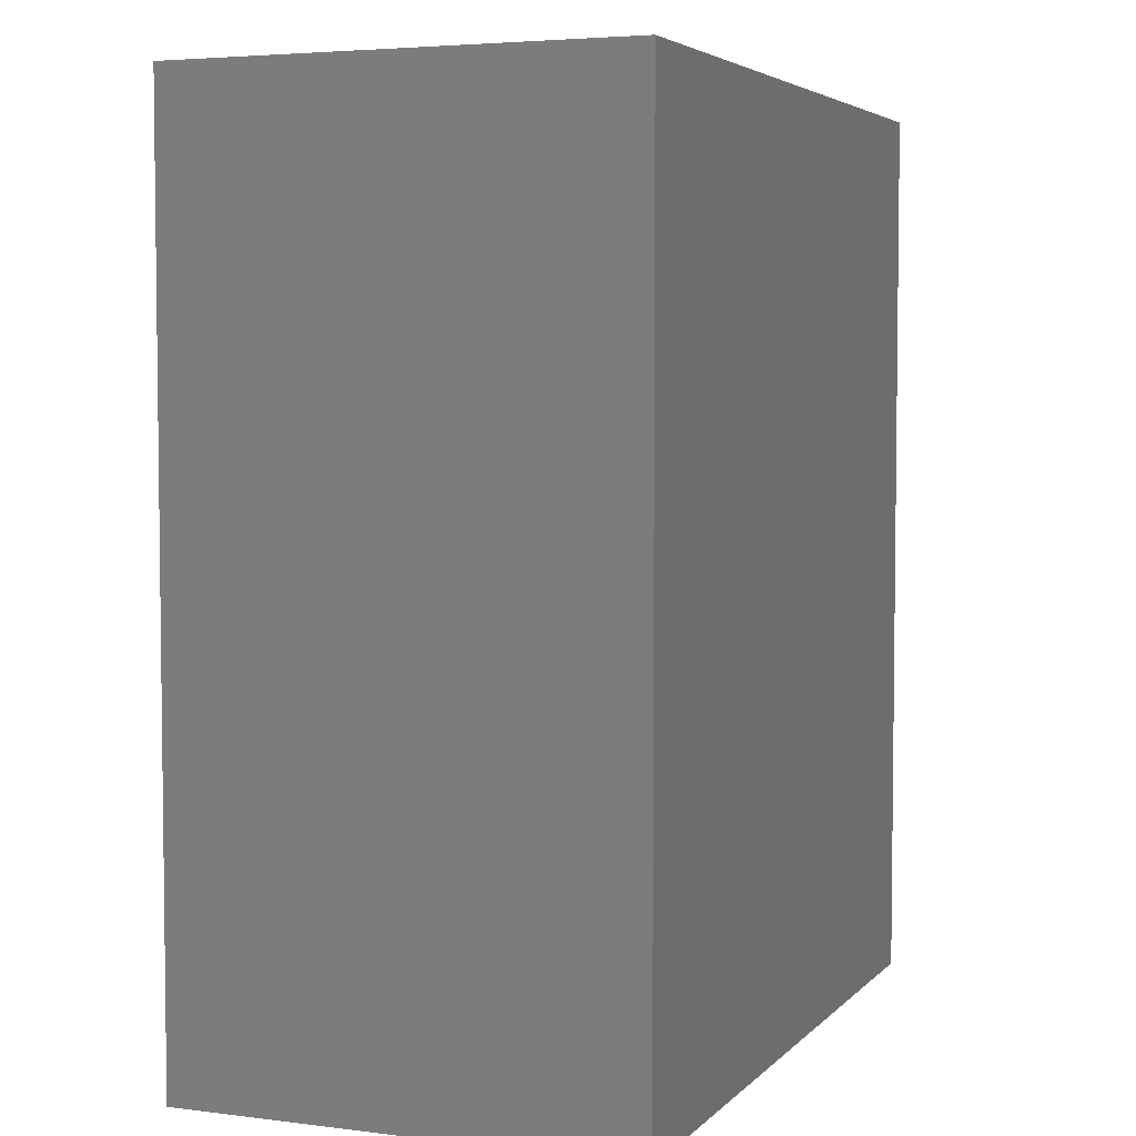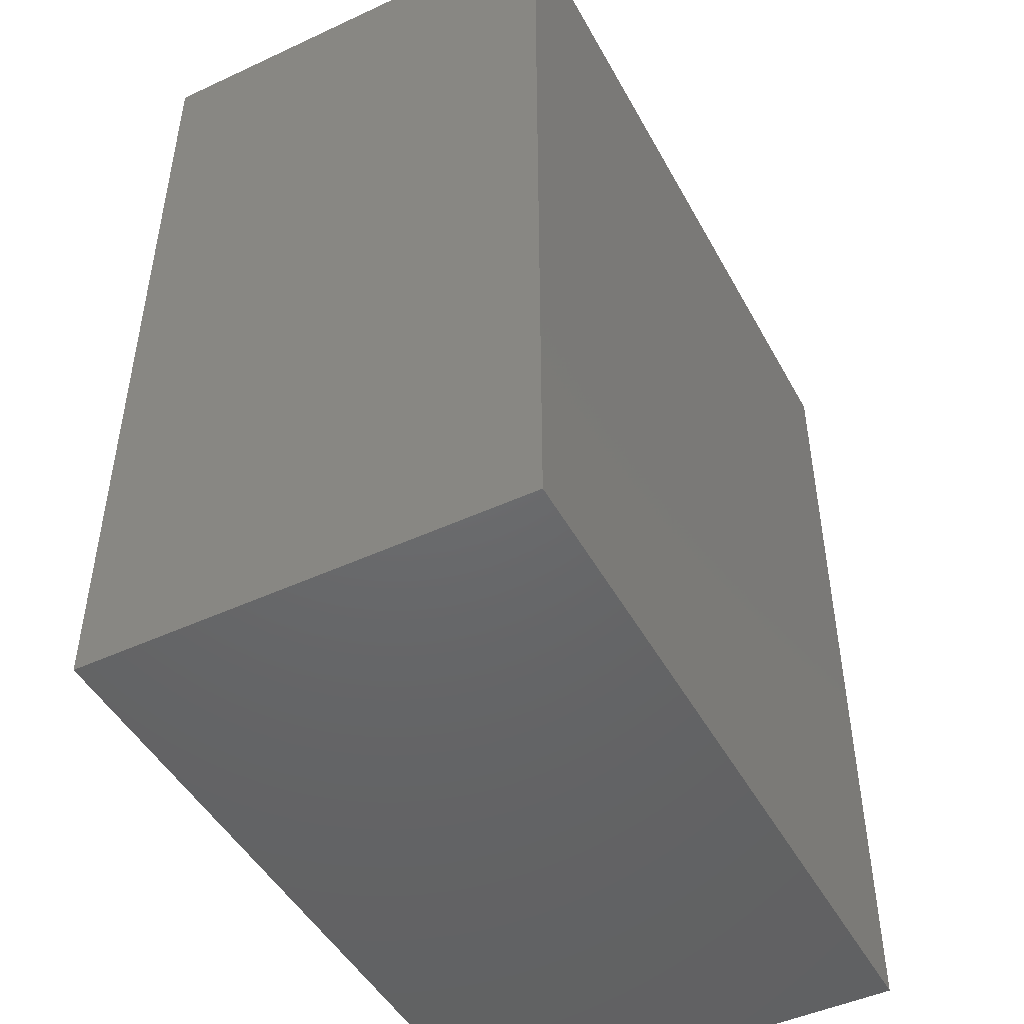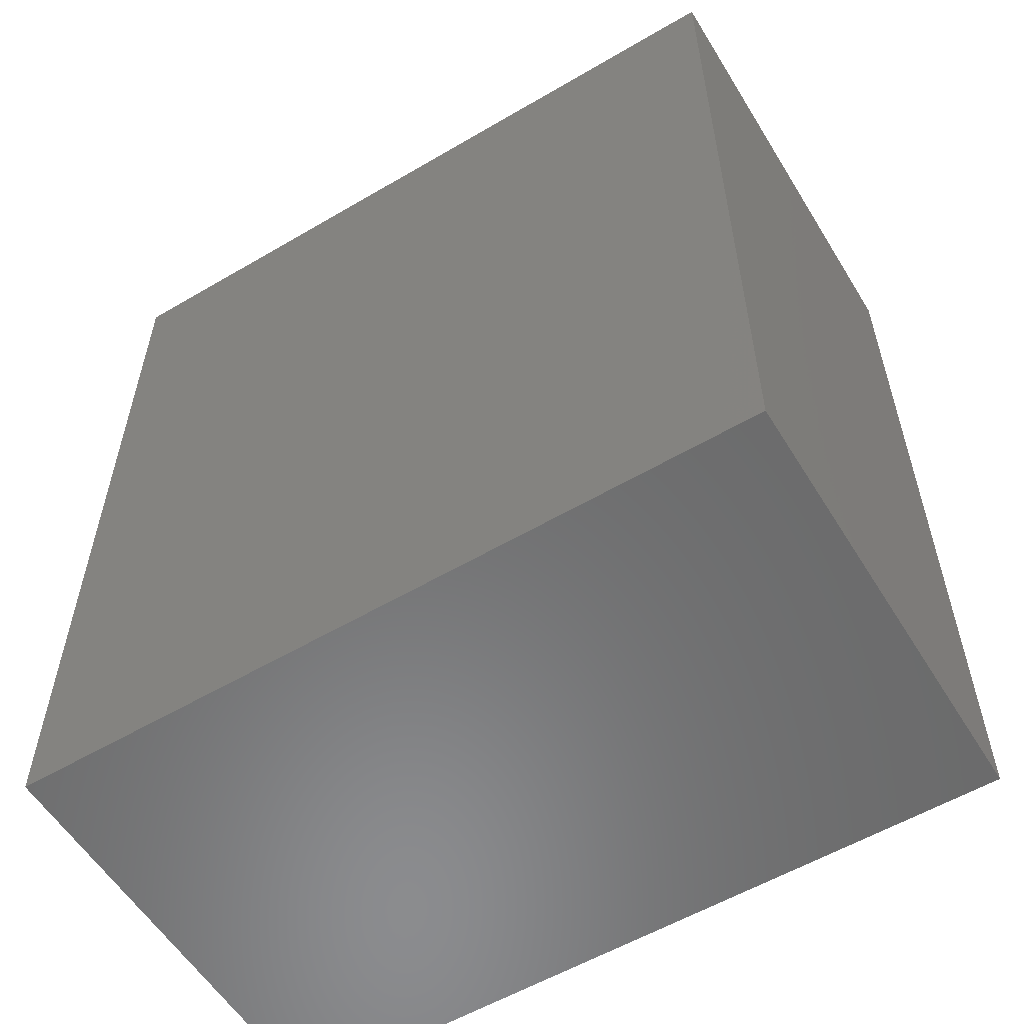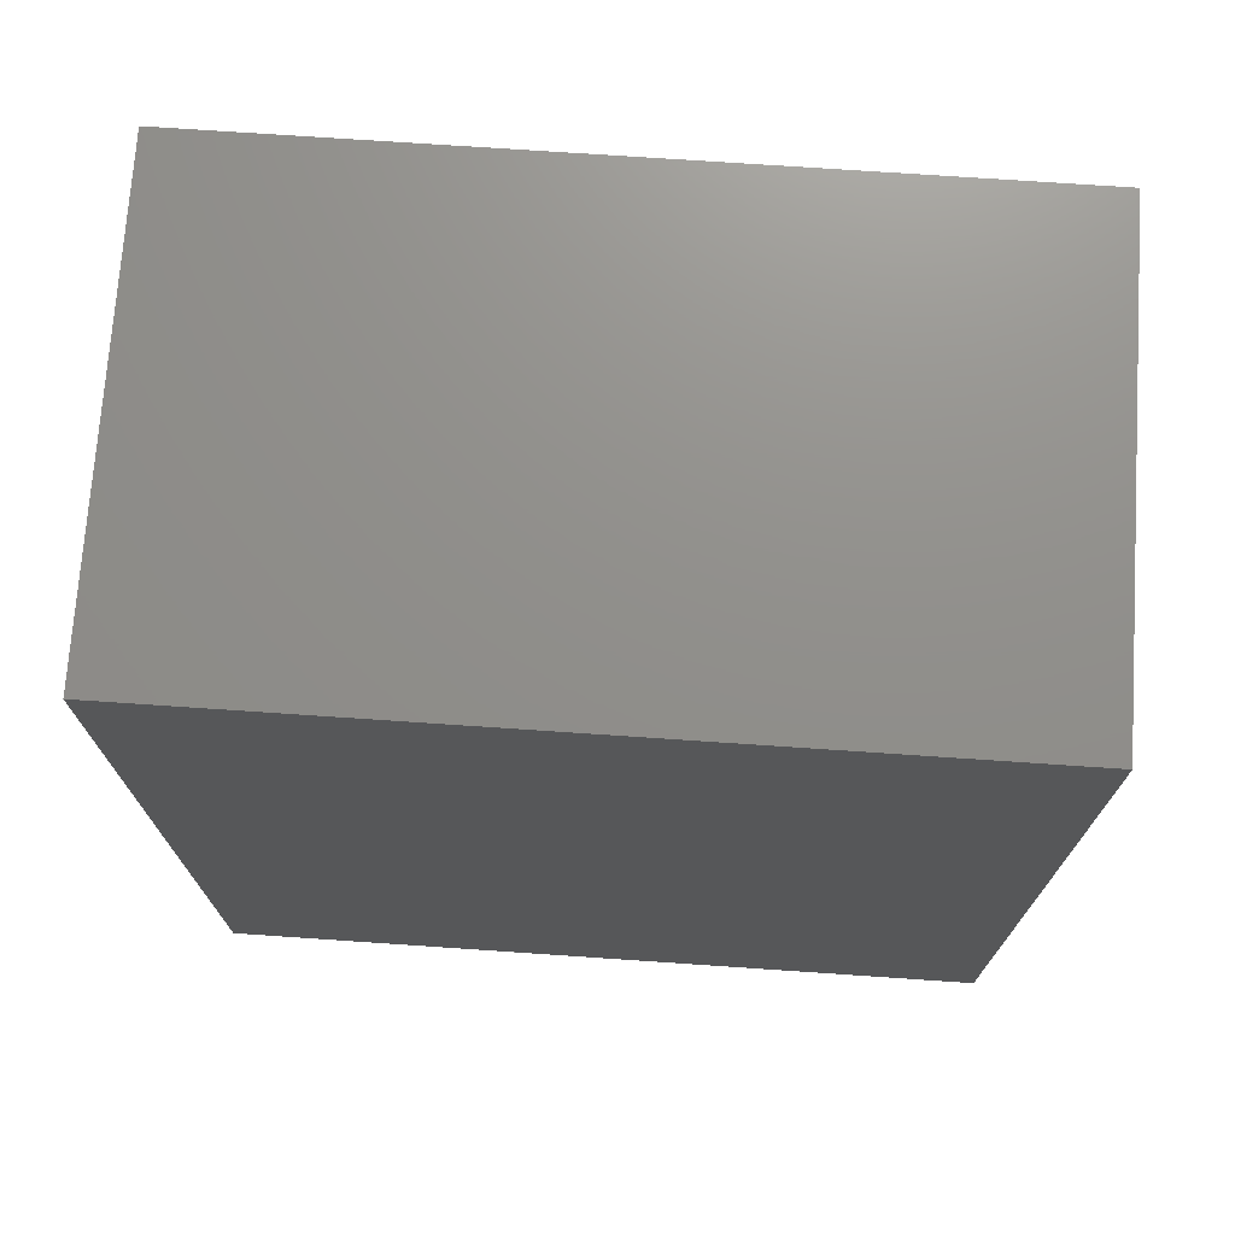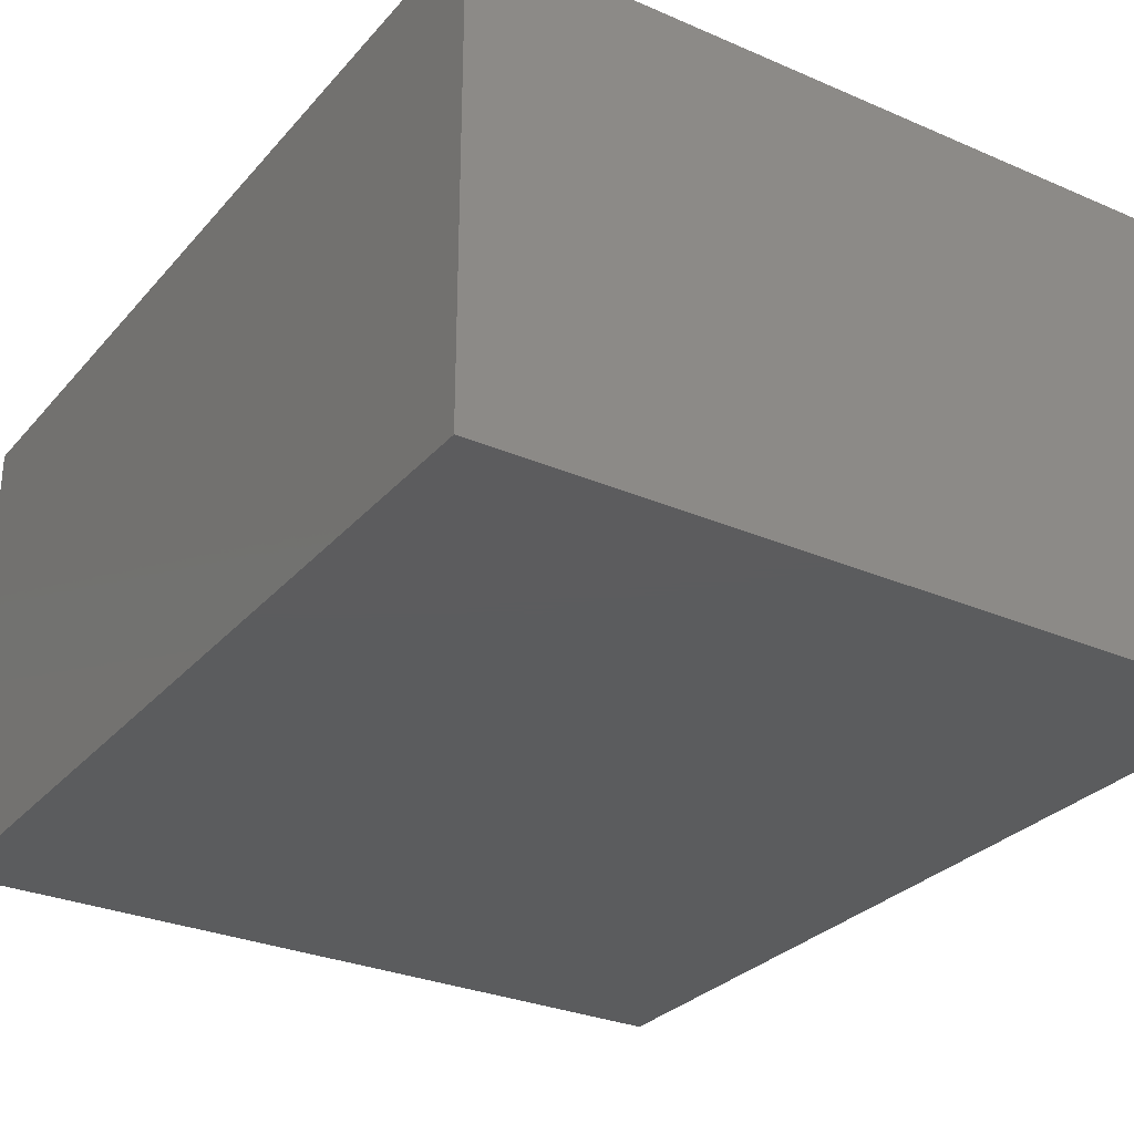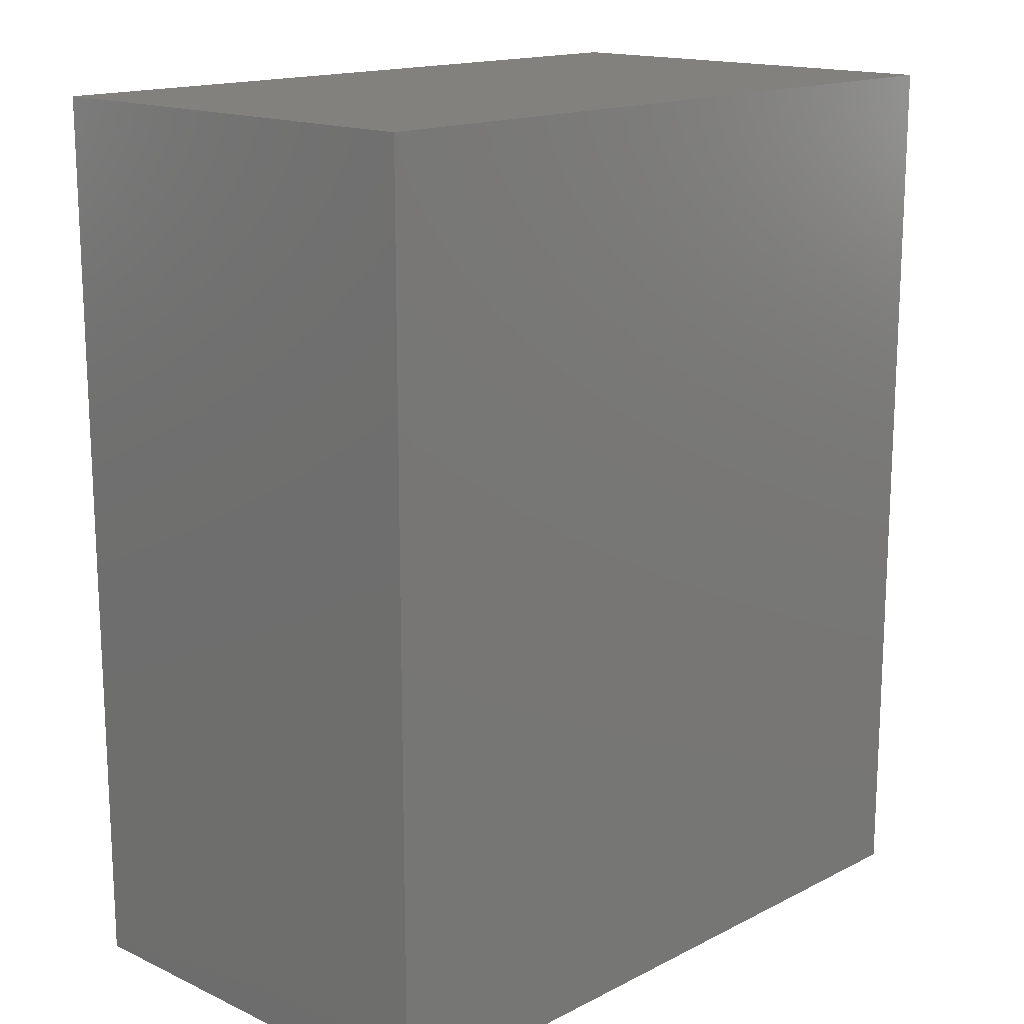
<metadata>
{"format":"stl","ext":"stl","renderer":"f3d","projection":"perspective","resolution":1024,"background":"white","views":[{"elev":4.5,"azim":-68.1,"up":"+Y"},{"elev":-47.4,"azim":117.6,"up":"+Y"},{"elev":-57.1,"azim":31.4,"up":"+Y"},{"elev":72.9,"azim":3.9,"up":"+Y"},{"elev":-29.3,"azim":147.4,"up":"+Z"},{"elev":15.8,"azim":-46.3,"up":"+Y"}]}
</metadata>
<code>
# stl→obj: 8 verts, 12 faces
v 1.679 2 0
v 0 0 0
v 0 2 0
v 1.679 0 0
v 1.679 0 1
v 0 2 1
v 0 0 1
v 1.679 2 1
f 1 2 3
f 2 1 4
f 5 6 7
f 6 5 8
f 5 2 4
f 2 5 7
f 6 2 7
f 2 6 3
f 6 1 3
f 1 6 8
f 1 5 4
f 5 1 8

</code>
